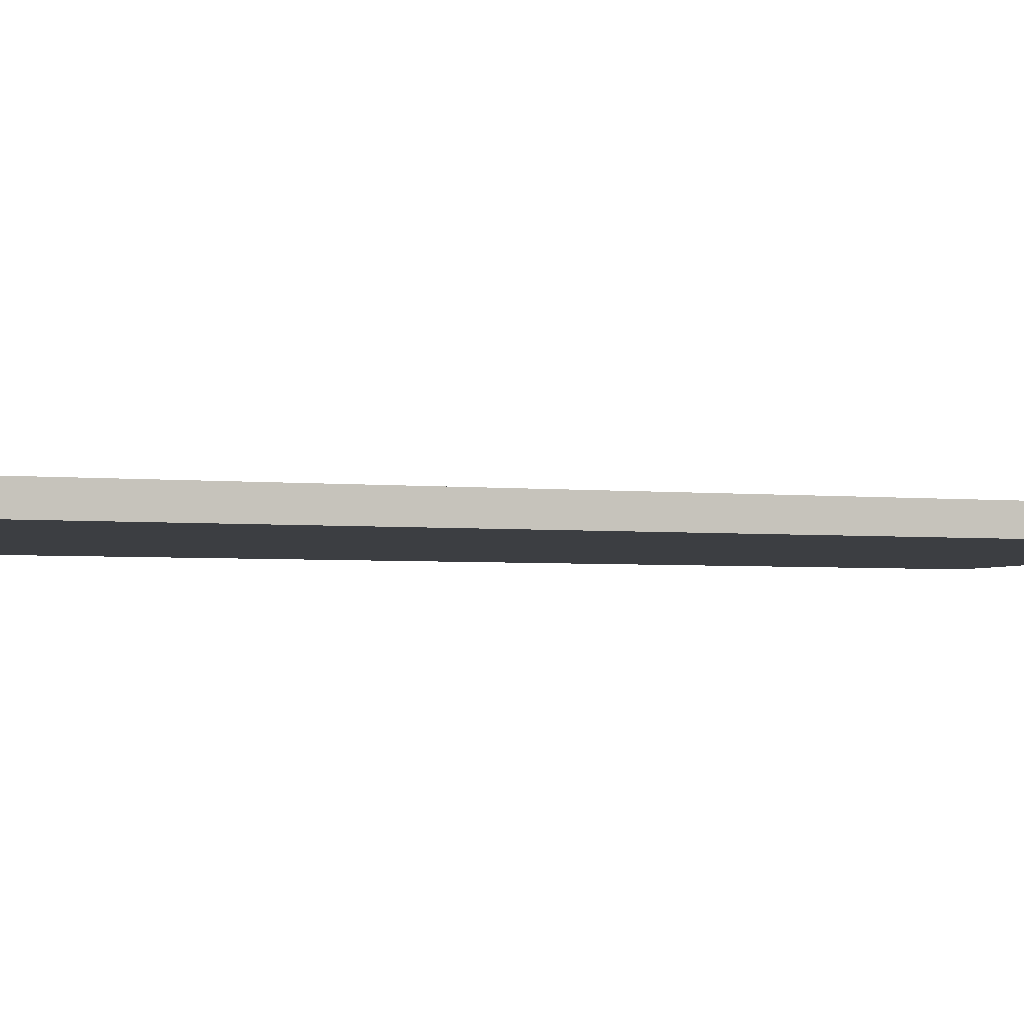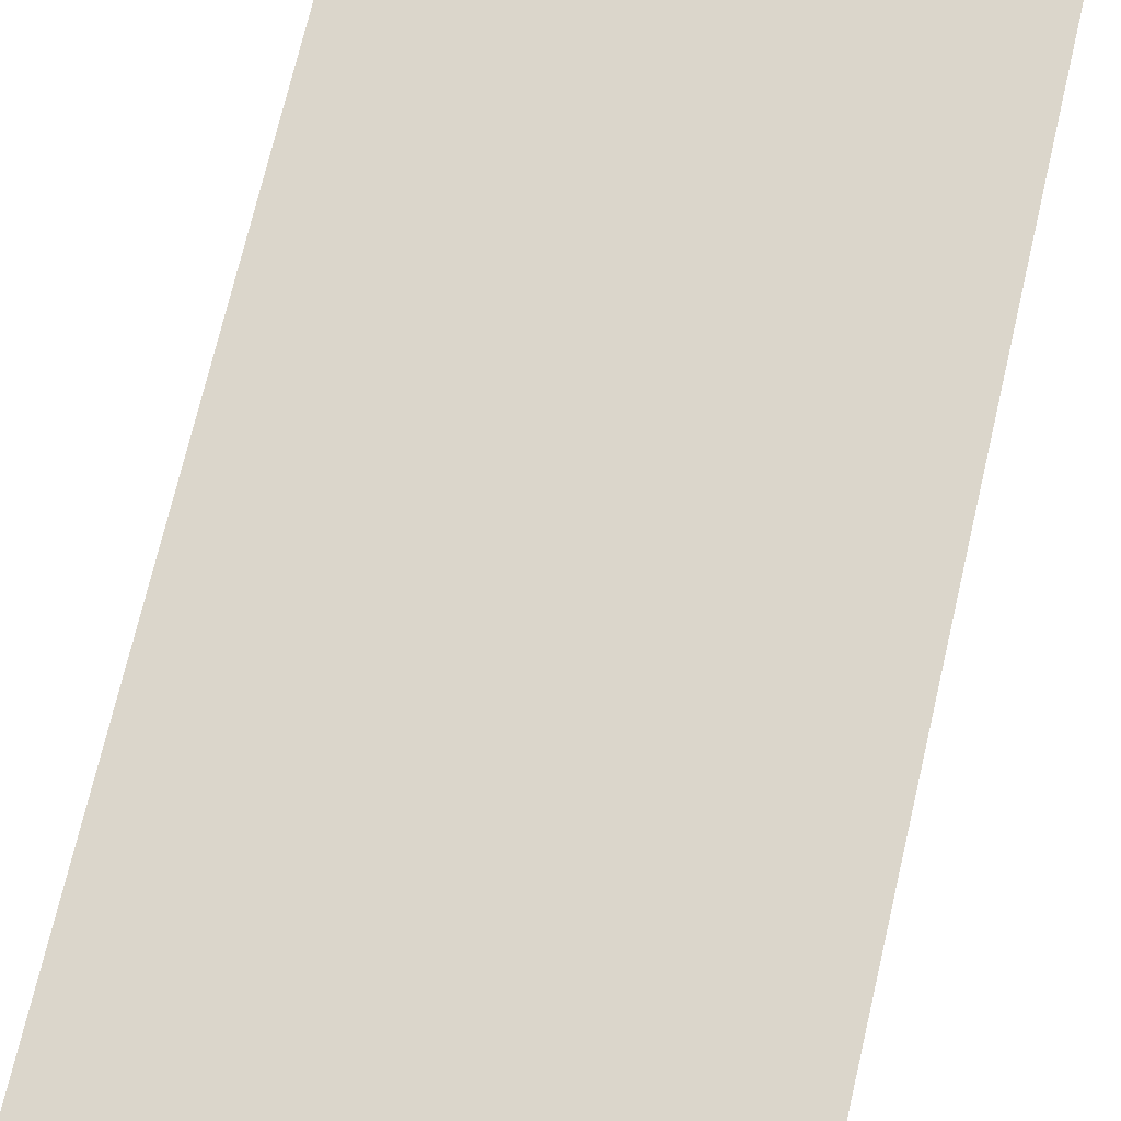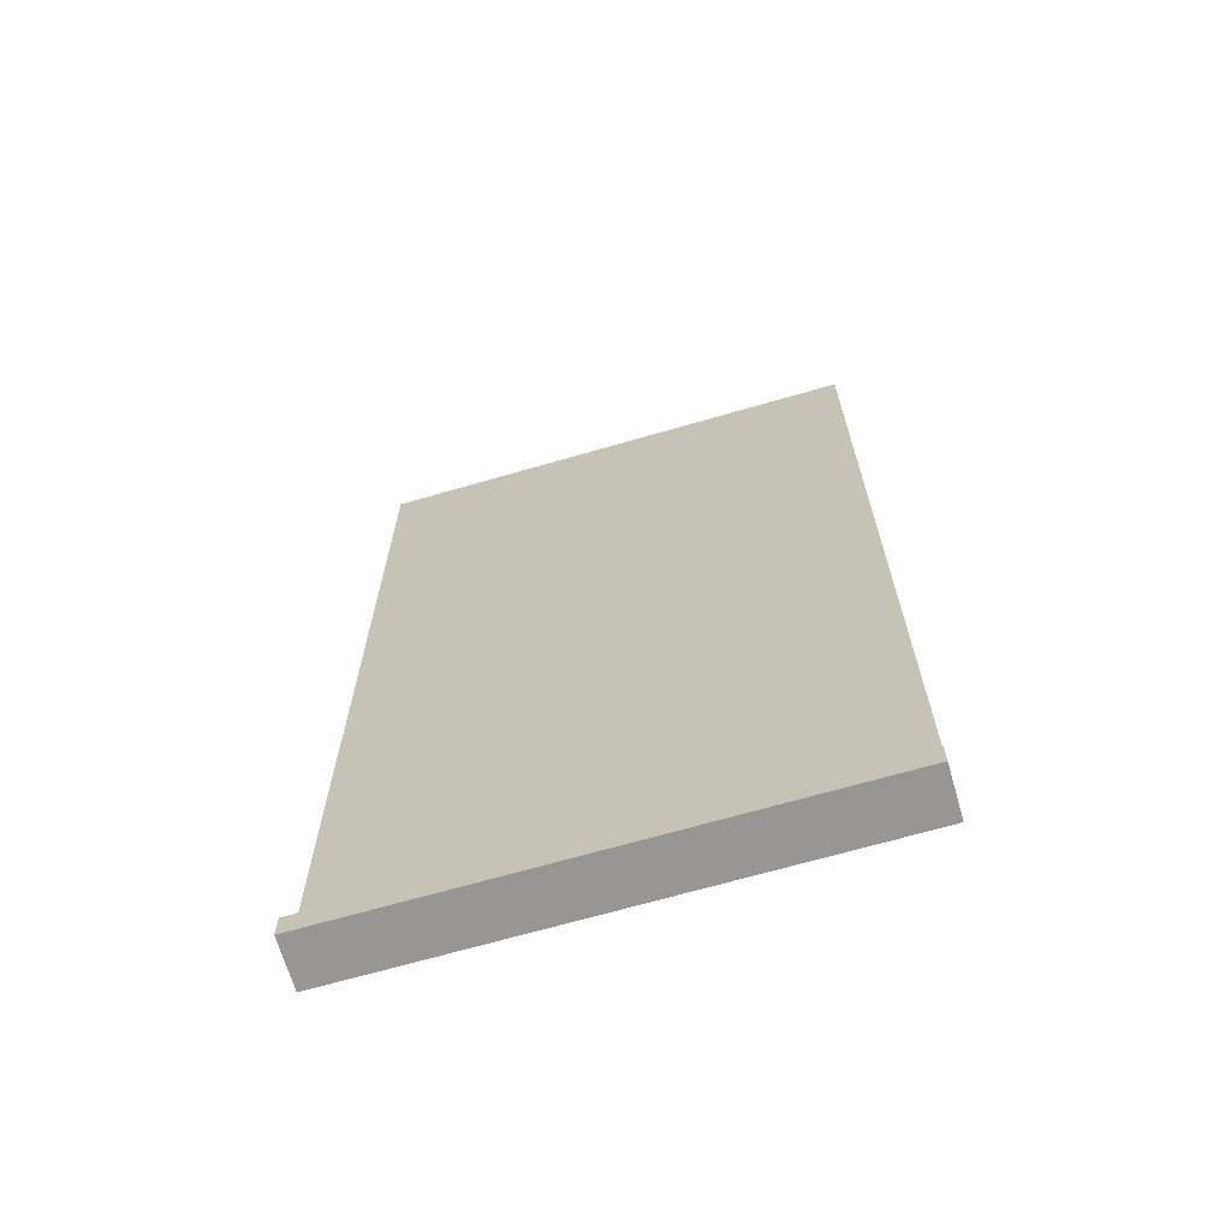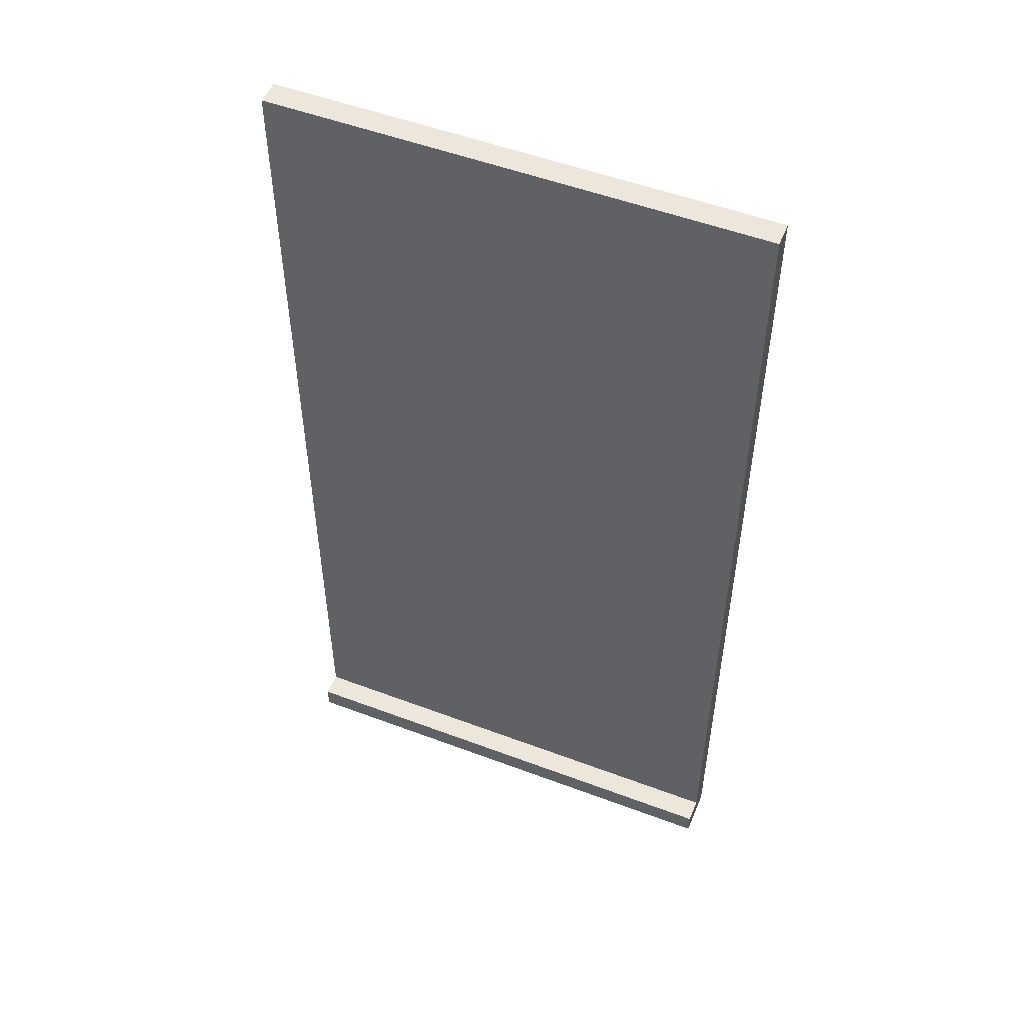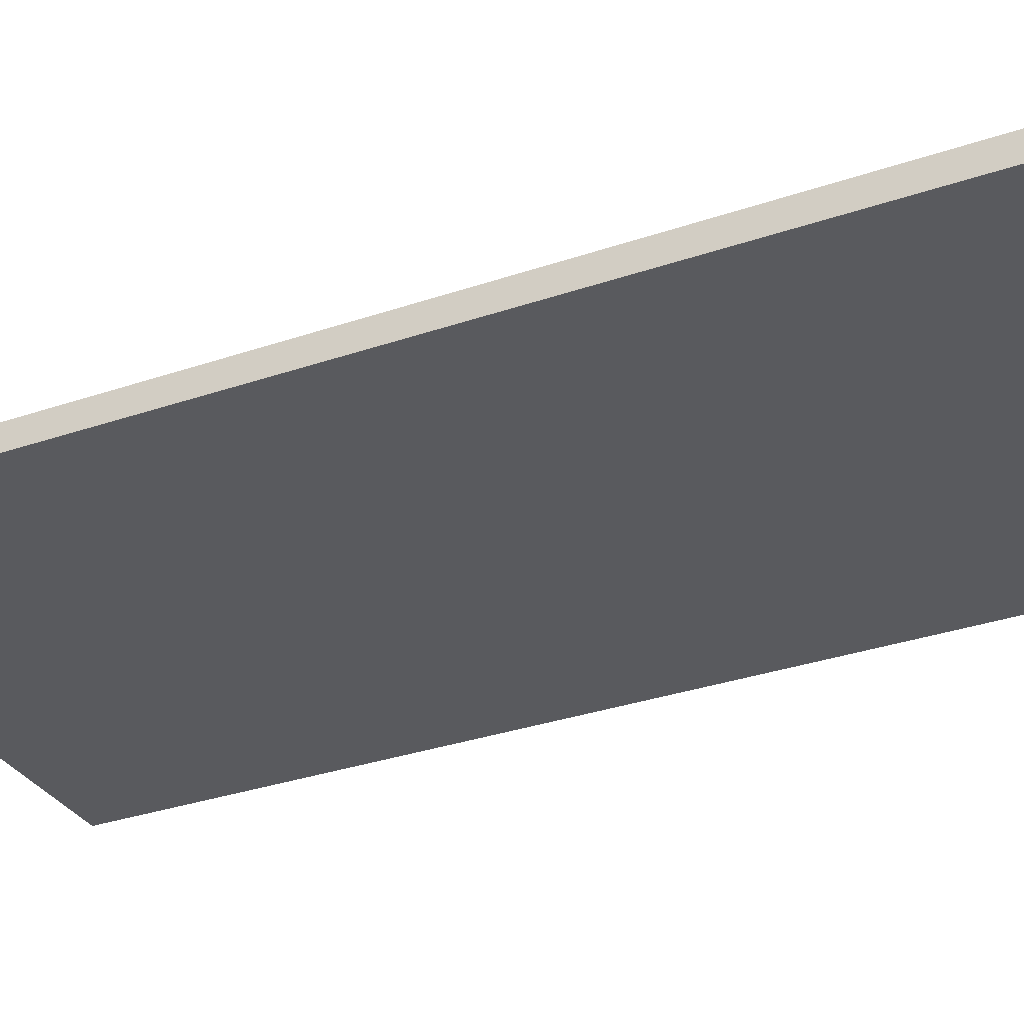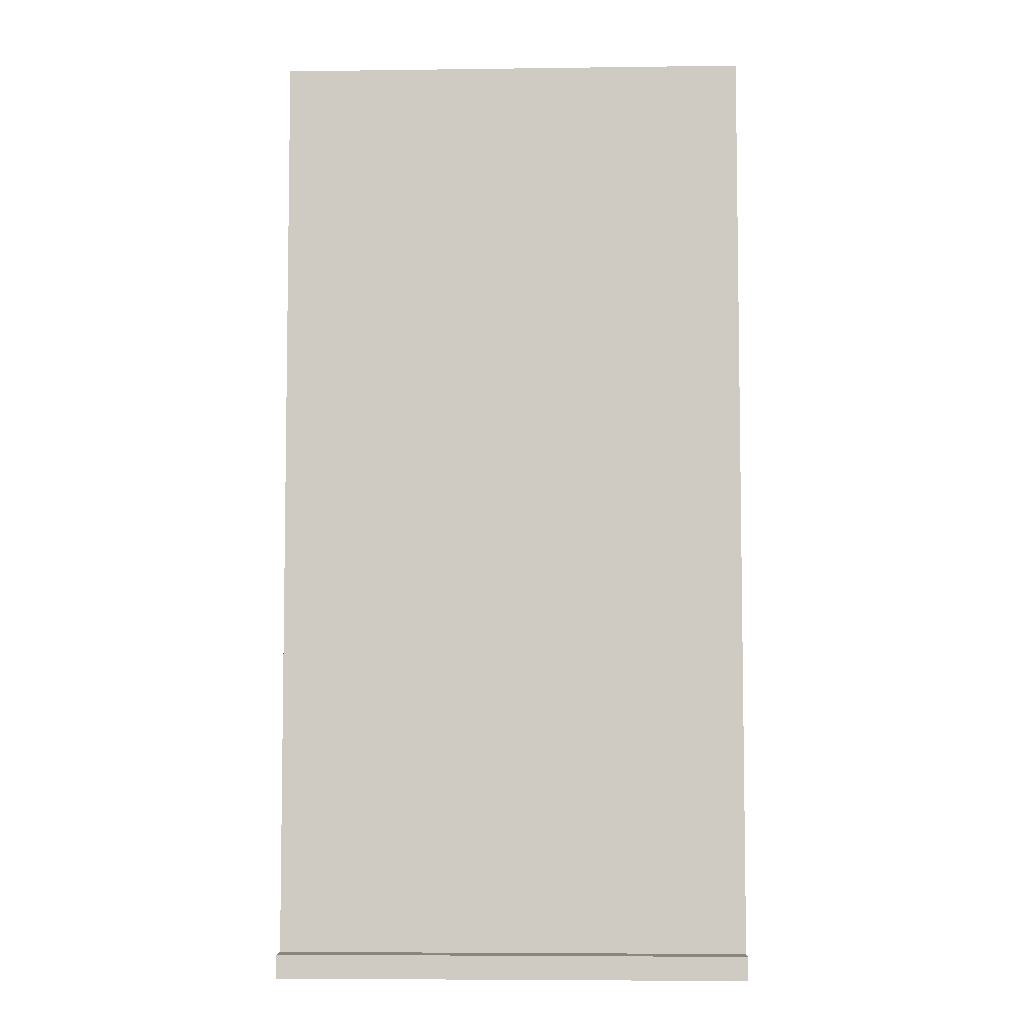
<metadata>
{"format":"obj","ext":"obj","renderer":"f3d","projection":"perspective","resolution":1024,"background":"white","views":[{"elev":-3.1,"azim":-111.6,"up":"+Y"},{"elev":73.5,"azim":13.3,"up":"+Y"},{"elev":-67.8,"azim":-163.8,"up":"+Z"},{"elev":52.2,"azim":-157.9,"up":"+Z"},{"elev":-31.8,"azim":-64.1,"up":"+Y"},{"elev":-5.8,"azim":-177.7,"up":"+Z"}]}
</metadata>
<code>
o
v -1 0 2
v -1 0 1.6
v -1 0 1.2
v -1 0 0.7
v -1 0 0.3
v -1 0 -0.2
v -1 0 -0.6
v -1 0 -1.1
v -1 0 -1.5
v -1 0 -2
v -1 0.1 2
v -1 0.1 1.6
v -1 0.1 1.2
v -1 0.1 0.7
v -1 0.1 0.3
v -1 0.1 -0.2
v -1 0.1 -0.6
v -1 0.1 -1.1
v -1 0.1 -1.5
v -1 0.1 -1.9
v -1 0.2 -1.9
v -1 0.2 -2
v 1 0 2
v 1 0 1.6
v 1 0 1.2
v 1 0 0.7
v 1 0 0.3
v 1 0 -0.2
v 1 0 -0.6
v 1 0 -1.1
v 1 0 -1.5
v 1 0 -2
v 1 0.1 2
v 1 0.1 1.6
v 1 0.1 1.2
v 1 0.1 0.7
v 1 0.1 0.3
v 1 0.1 -0.2
v 1 0.1 -0.6
v 1 0.1 -1.1
v 1 0.1 -1.5
v 1 0.1 -1.9
v 1 0.2 -1.9
v 1 0.2 -2
v -1 0 2
v -1 0.1 2
v 1 0 2
v 1 0.1 2
v -1 0.1 -1.9
v -1 0.2 -1.9
v 1 0.1 -1.9
v 1 0.2 -1.9
v -1 0 -2
v -1 0.2 -2
v 1 0 -2
v 1 0.2 -2
v -1 0 2
v 1 0 2
v -1 0 1.6
v 1 0 1.6
v -1 0 1.2
v 1 0 1.2
v -1 0 0.7
v 1 0 0.7
v -1 0 0.3
v 1 0 0.3
v -1 0 -0.2
v 1 0 -0.2
v -1 0 -0.6
v 1 0 -0.6
v -1 0 -1.1
v 1 0 -1.1
v -1 0 -1.5
v 1 0 -1.5
v -1 0 -2
v 1 0 -2
v -1 0.1 2
v 1 0.1 2
v -1 0.1 1.6
v 1 0.1 1.6
v -1 0.1 1.2
v 1 0.1 1.2
v -1 0.1 0.7
v 1 0.1 0.7
v -1 0.1 0.3
v 1 0.1 0.3
v -1 0.1 -0.2
v 1 0.1 -0.2
v -1 0.1 -0.6
v 1 0.1 -0.6
v -1 0.1 -1.1
v 1 0.1 -1.1
v -1 0.1 -1.5
v 1 0.1 -1.5
v -1 0.1 -1.9
v 1 0.1 -1.9
v -1 0.2 -1.9
v 1 0.2 -1.9
v -1 0.2 -2
v 1 0.2 -2
f 11 2 1
f 12 3 2
f 12 2 11
f 13 4 3
f 13 3 12
f 14 5 4
f 14 4 13
f 15 6 5
f 15 5 14
f 16 7 6
f 16 6 15
f 17 8 7
f 17 7 16
f 18 9 8
f 18 8 17
f 19 10 9
f 19 9 18
f 20 10 19
f 21 10 20
f 22 10 21
f 23 24 33
f 24 25 34
f 33 24 34
f 25 26 35
f 34 25 35
f 26 27 36
f 35 26 36
f 27 28 37
f 36 27 37
f 28 29 38
f 37 28 38
f 29 30 39
f 38 29 39
f 30 31 40
f 39 30 40
f 31 32 41
f 40 31 41
f 41 32 42
f 42 32 43
f 43 32 44
f 47 46 45
f 48 46 47
f 51 50 49
f 52 50 51
f 53 54 55
f 55 54 56
f 59 58 57
f 60 58 59
f 61 60 59
f 62 60 61
f 63 62 61
f 64 62 63
f 65 64 63
f 66 64 65
f 67 66 65
f 68 66 67
f 69 68 67
f 70 68 69
f 71 70 69
f 72 70 71
f 73 72 71
f 74 72 73
f 75 74 73
f 76 74 75
f 77 78 79
f 79 78 80
f 79 80 81
f 81 80 82
f 81 82 83
f 83 82 84
f 83 84 85
f 85 84 86
f 85 86 87
f 87 86 88
f 87 88 89
f 89 88 90
f 89 90 91
f 91 90 92
f 91 92 93
f 93 92 94
f 93 94 95
f 95 94 96
f 97 98 99
f 99 98 100

</code>
